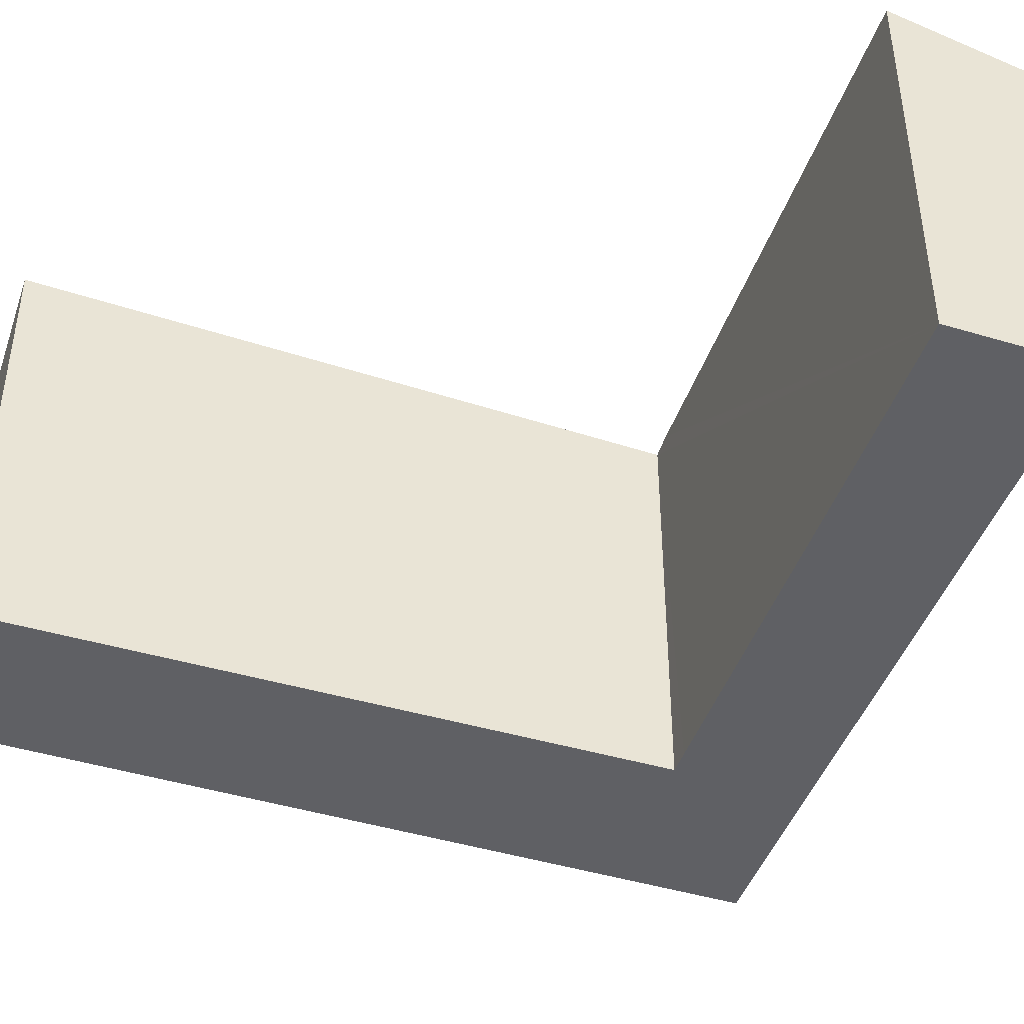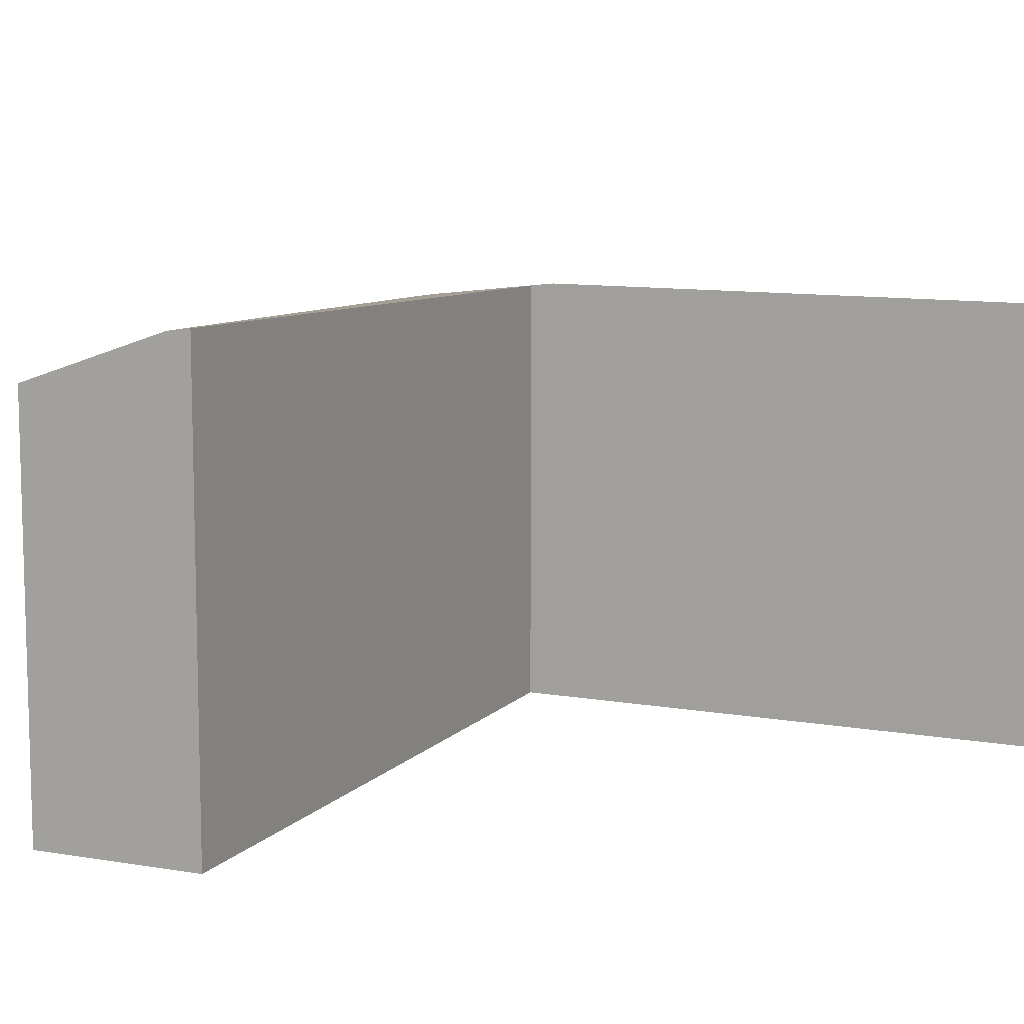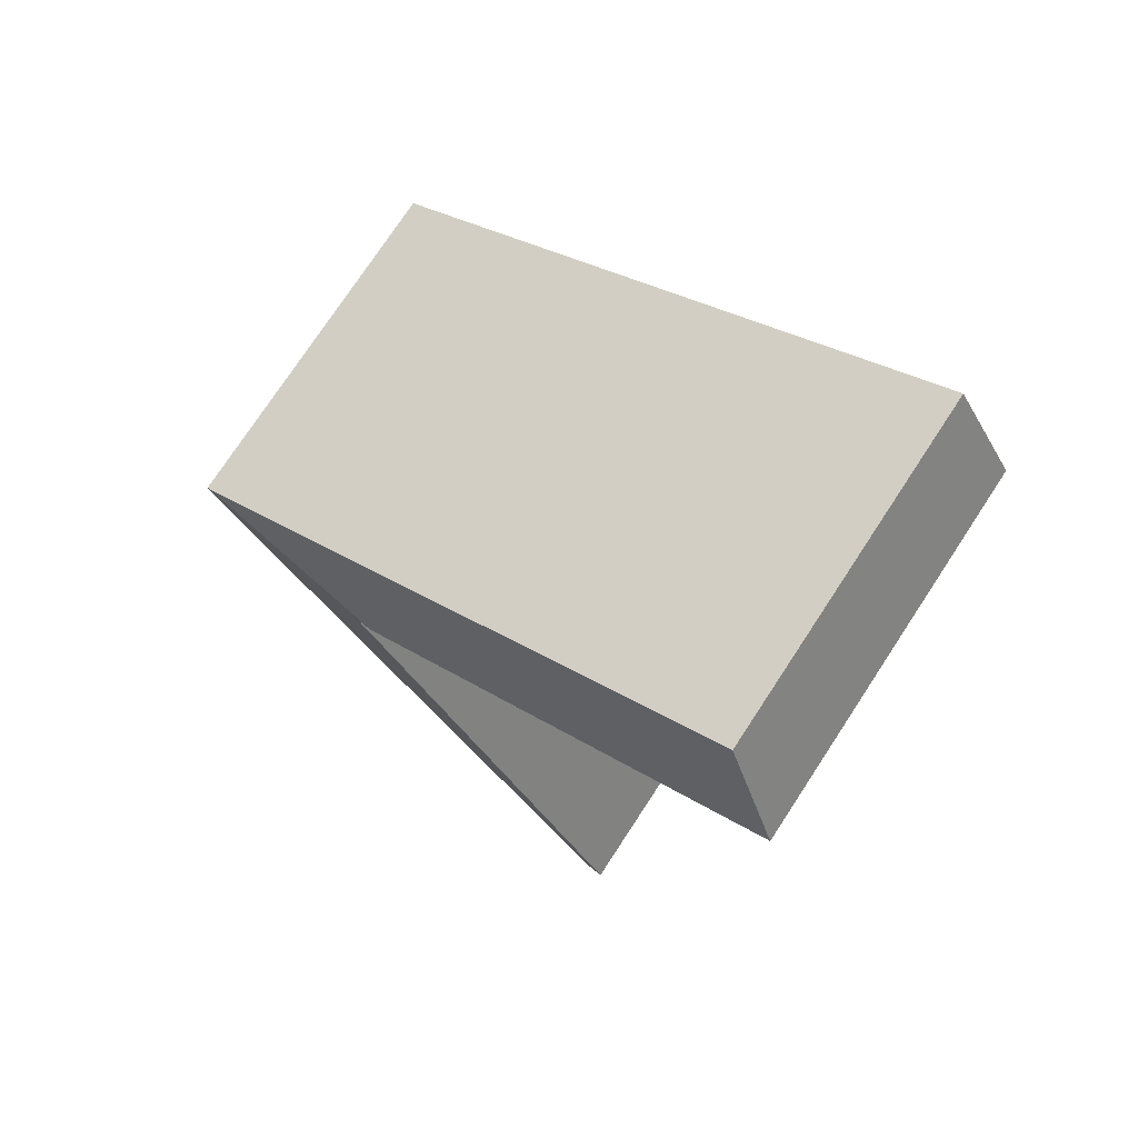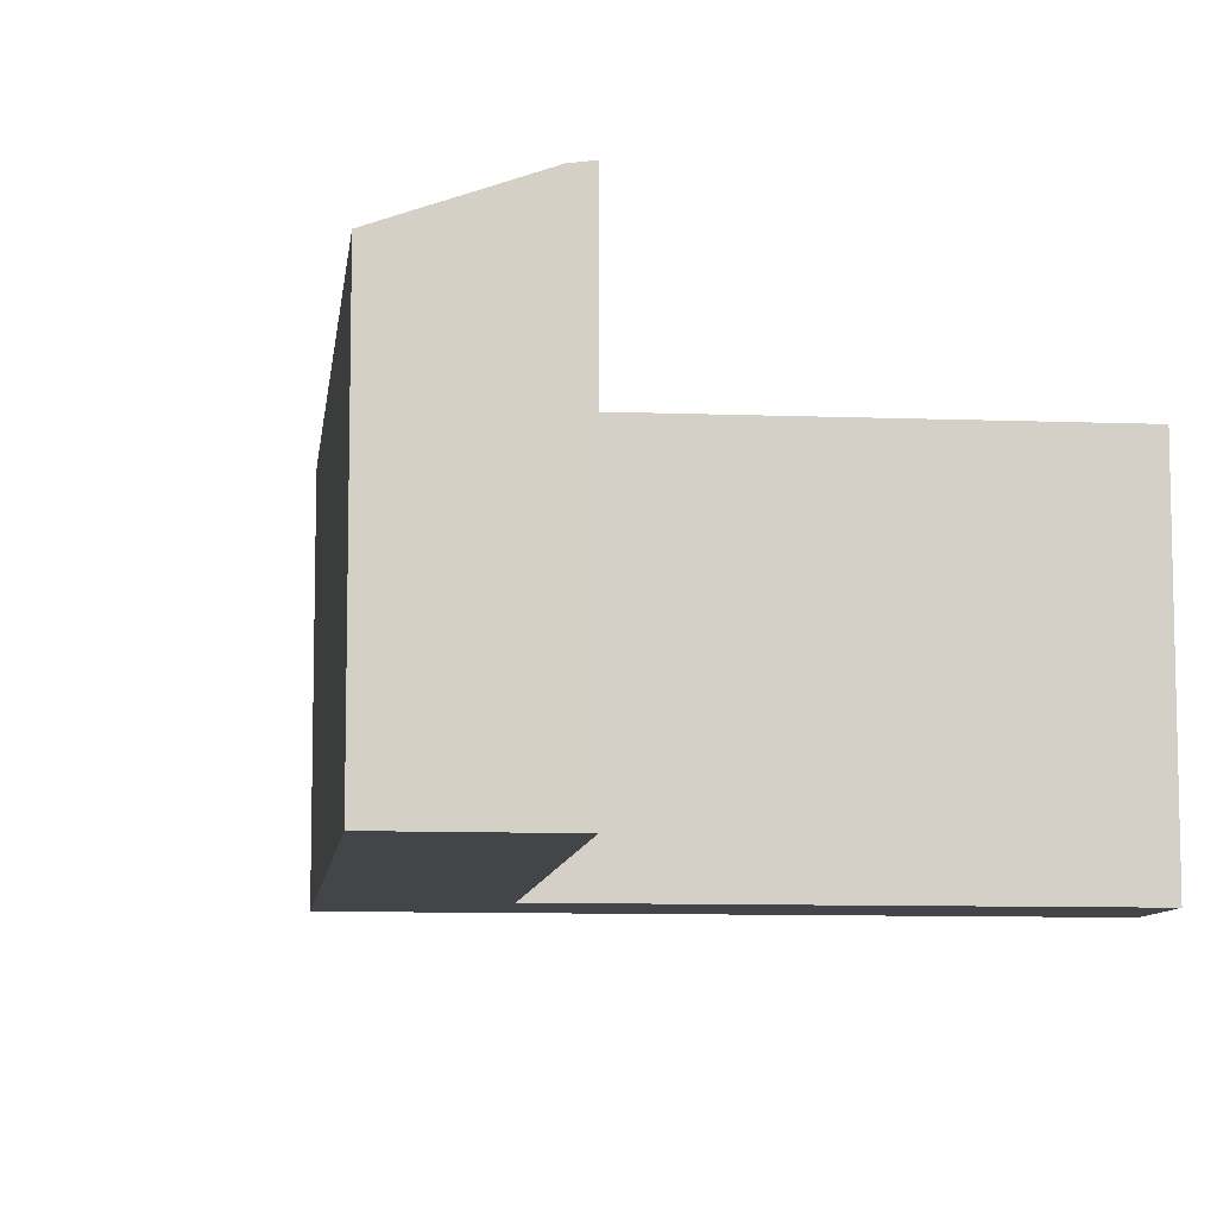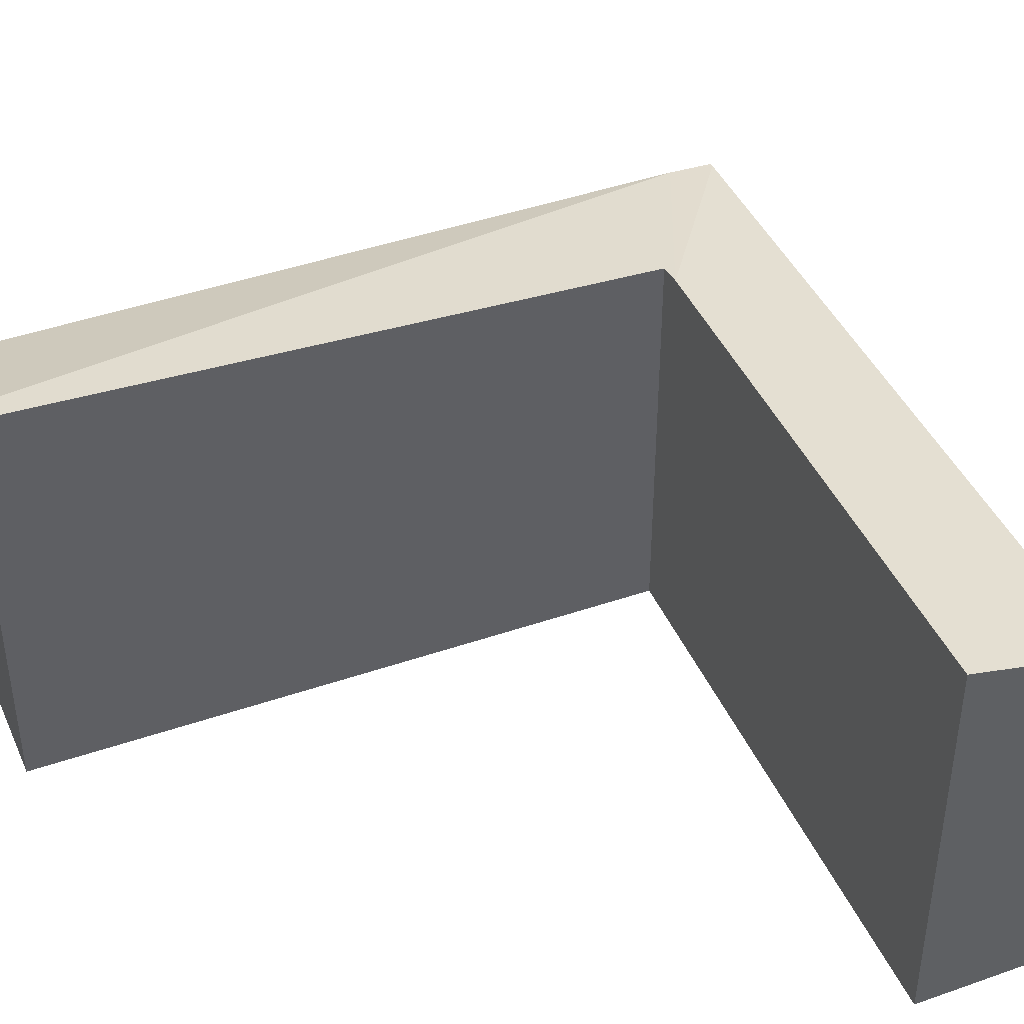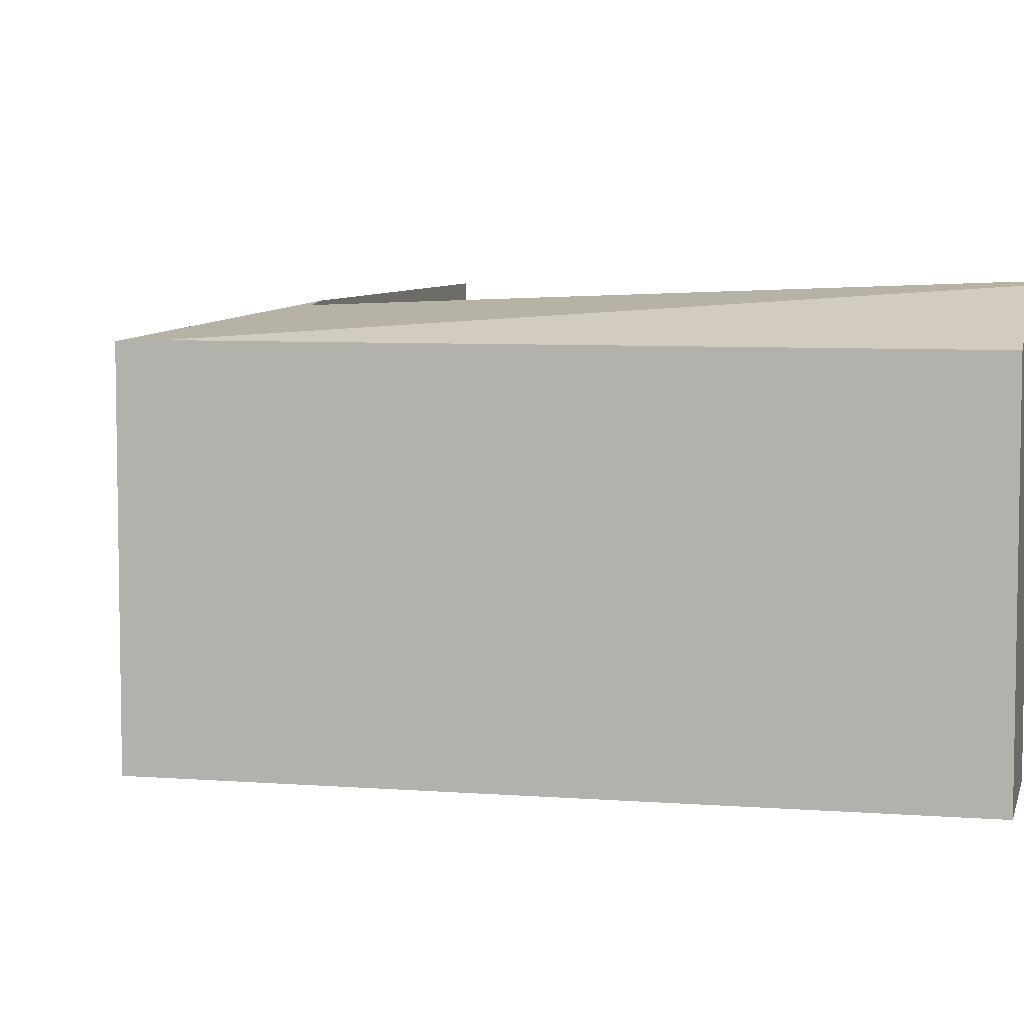
<metadata>
{"format":"obj","ext":"obj","renderer":"f3d","projection":"perspective","resolution":1024,"background":"white","views":[{"elev":-45.1,"azim":-78.2,"up":"+Y"},{"elev":10.4,"azim":-125.3,"up":"+Y"},{"elev":75.9,"azim":-146.7,"up":"+Z"},{"elev":-9.0,"azim":-155.7,"up":"+Y"},{"elev":42.6,"azim":-81.8,"up":"+Y"},{"elev":6.4,"azim":134.1,"up":"+Y"}]}
</metadata>
<code>
v  1.715 4.304 -8.476
v  4.796 4.074 -2.827
v  6.627 3.825 -2.95
v  1.532 4.332 -8.366
v  6.813 3.812 -2.557
v  6.85 3.807 -2.579
v  4.593 4.105 -2.707
v  0.68 3.812 1.131
v  0 4.115 2.52e-16
v  2.883 3.825 -9.178
v  0 0 0
v  0.68 -6.925e-17 1.131
v  1.532 5.123e-16 -8.366
v  4.796 1.731e-16 -2.827
v  6.813 1.566e-16 -2.557
v  6.85 1.579e-16 -2.579
v  2.883 5.62e-16 -9.178
v  6.627 1.806e-16 -2.95
v  1.715 5.19e-16 -8.476
v  4.593 1.658e-16 -2.707
g defaultobject
f 1 2 3
f 2 1 4
f 3 5 6
f 5 3 7
f 7 3 2
f 7 8 5
f 8 7 9
f 1 3 10
f 11 8 9
f 8 11 12
f 13 2 4
f 2 13 14
f 12 5 8
f 5 12 15
f 5 15 6
f 6 15 16
f 16 3 6
f 3 16 10
f 10 16 17
f 17 16 18
f 17 1 10
f 1 17 4
f 4 17 13
f 13 17 19
f 7 11 9
f 11 7 2
f 11 2 20
f 20 2 14
f 15 18 16
f 18 15 12
f 18 12 14
f 14 12 20
f 20 12 11
f 14 17 18
f 17 14 13
f 17 13 19

</code>
